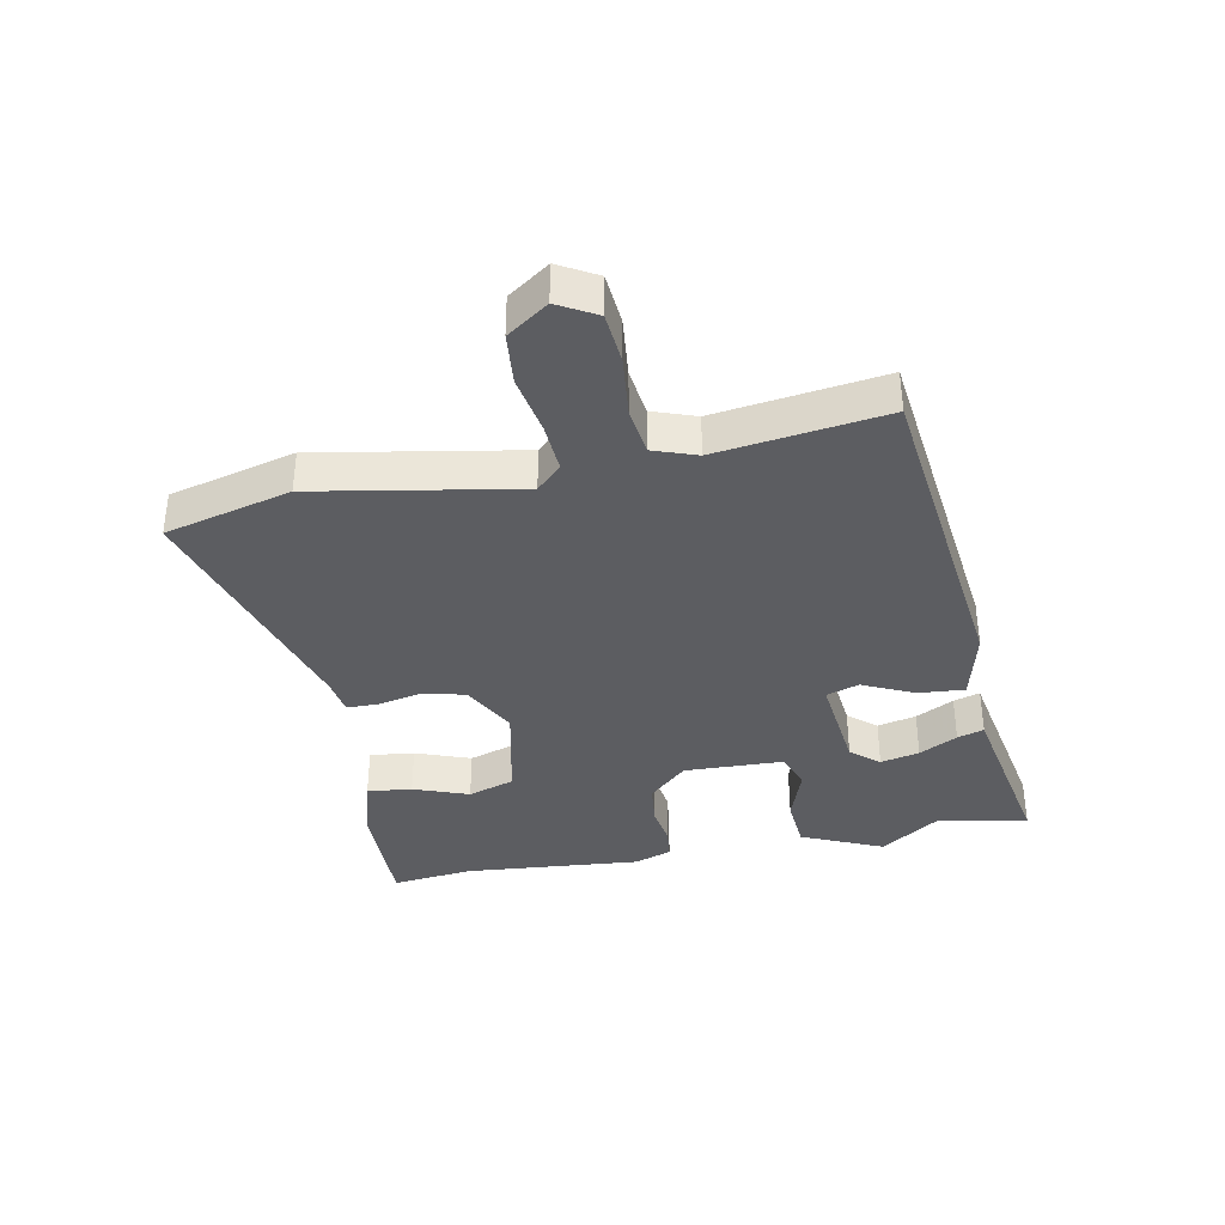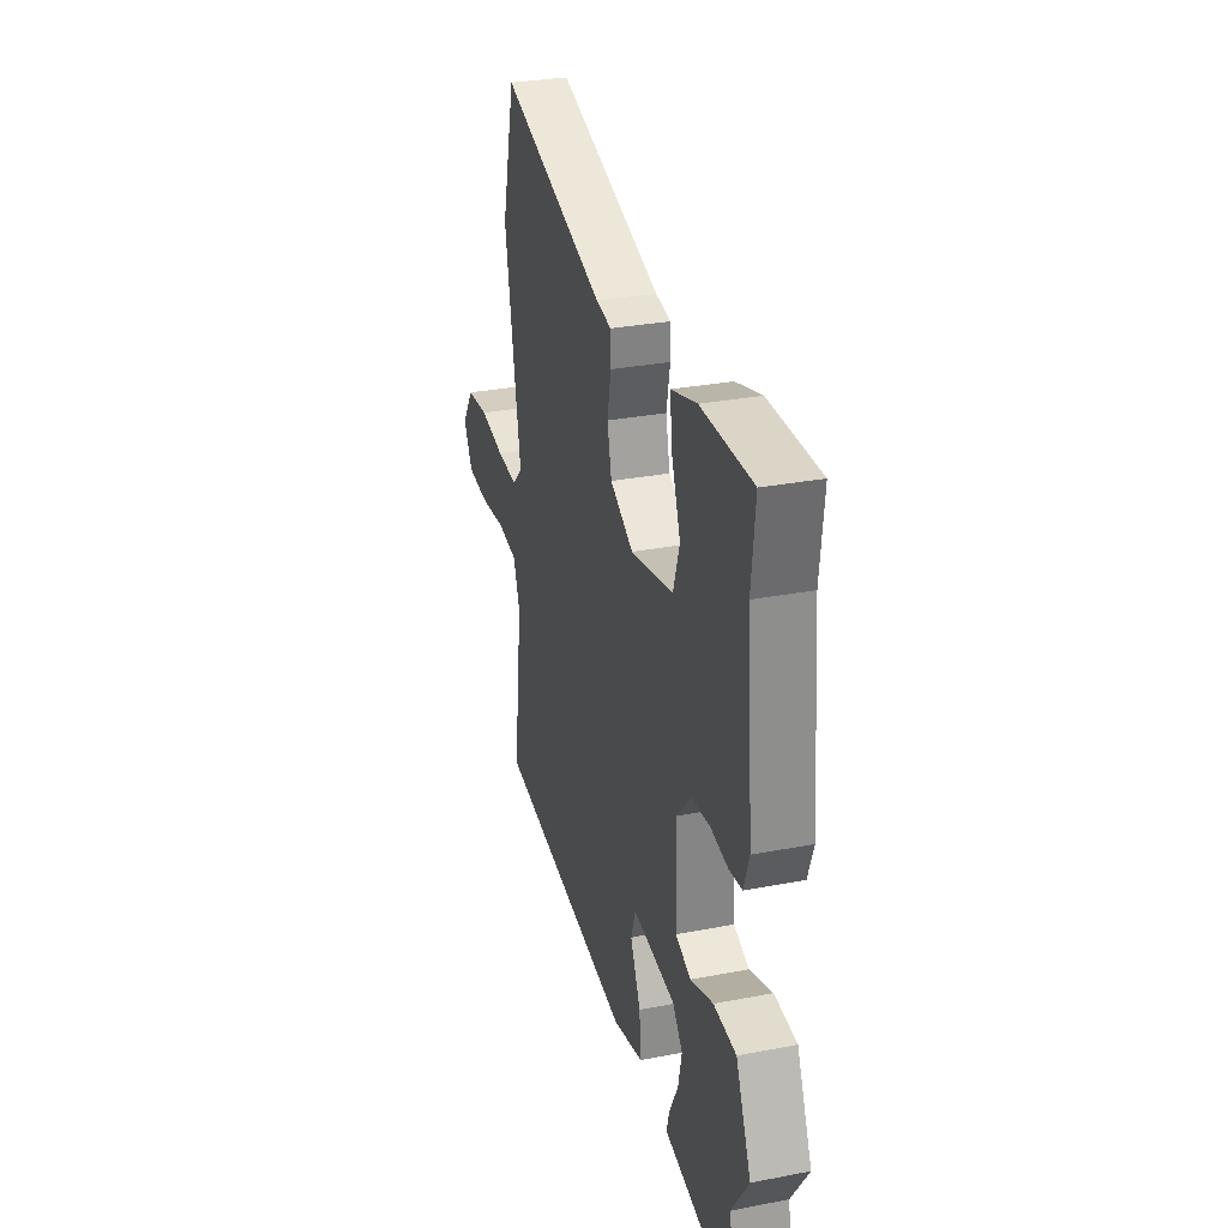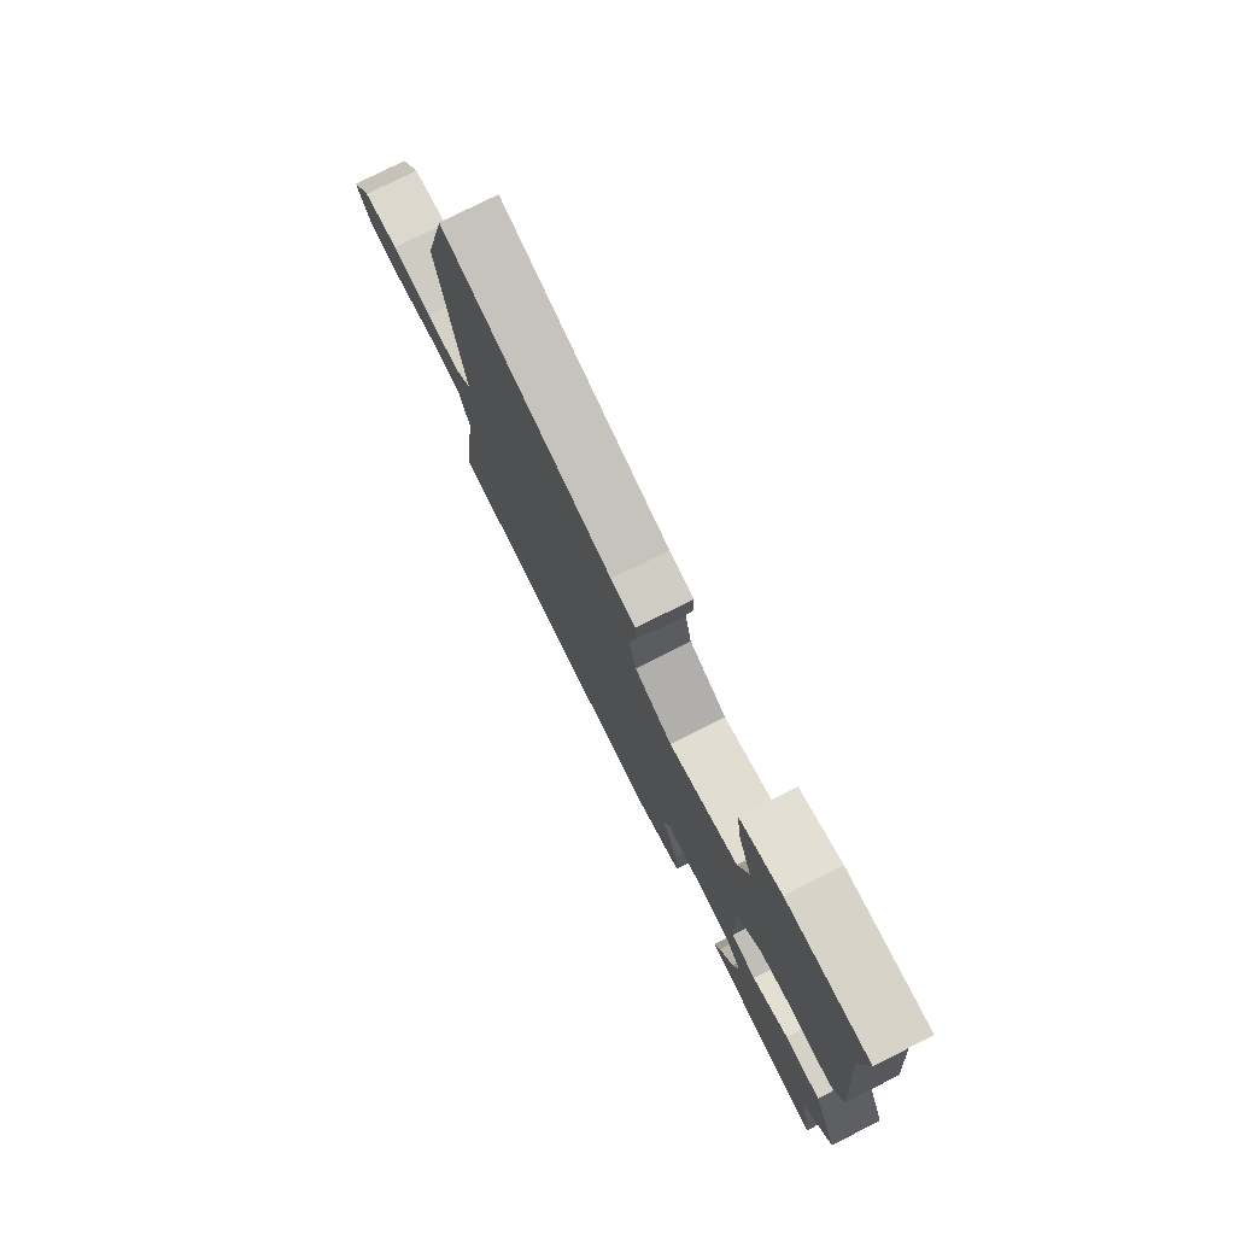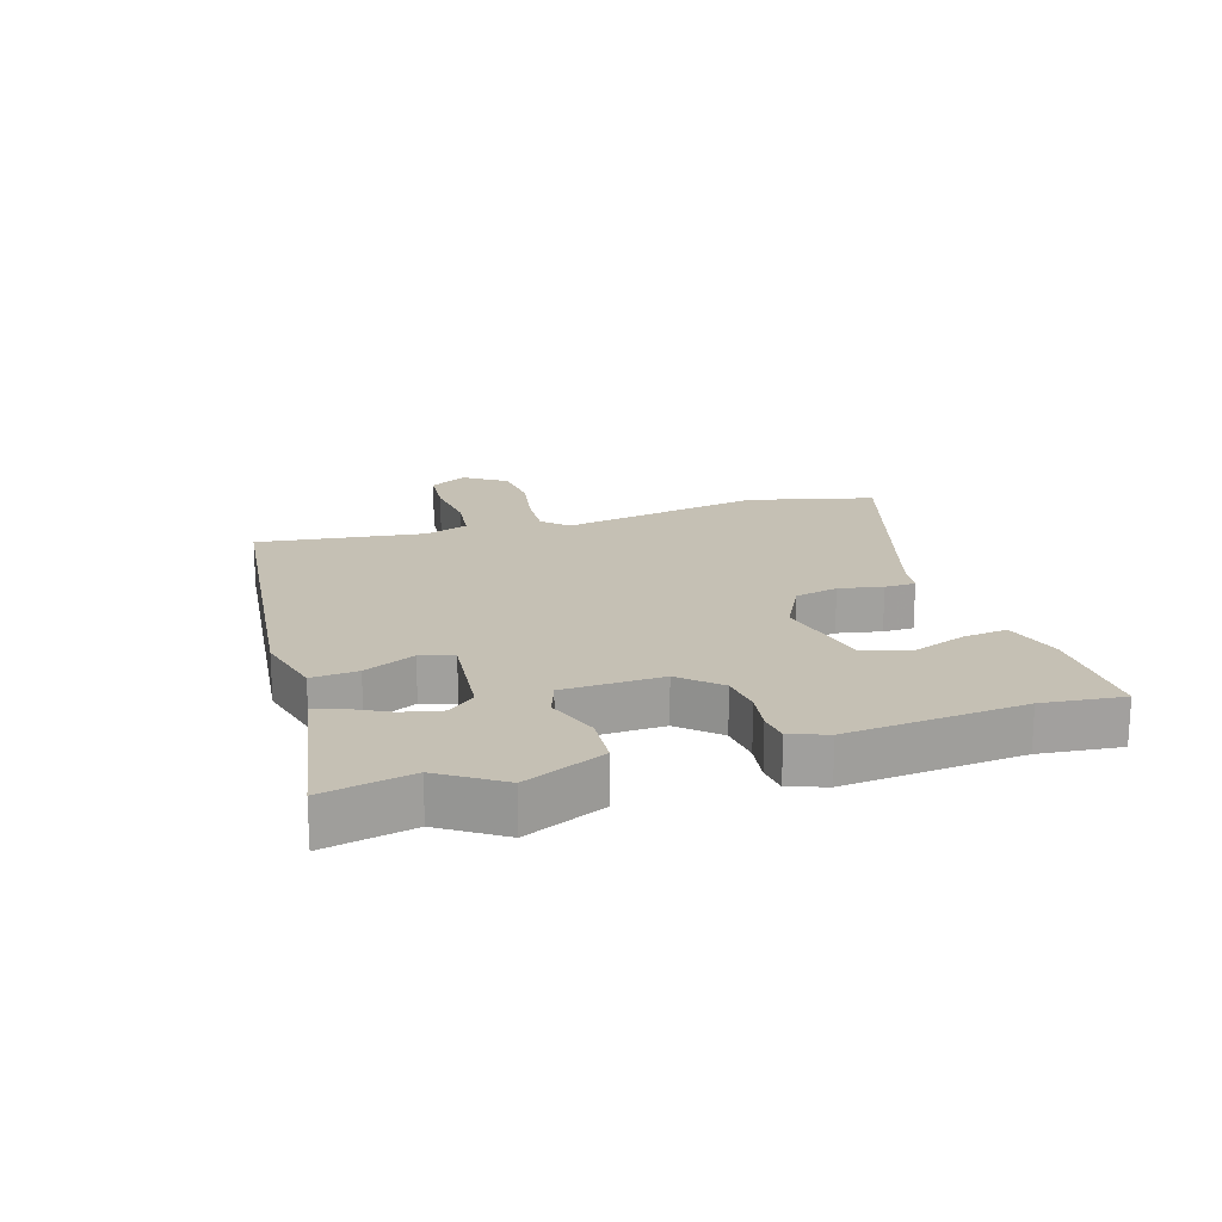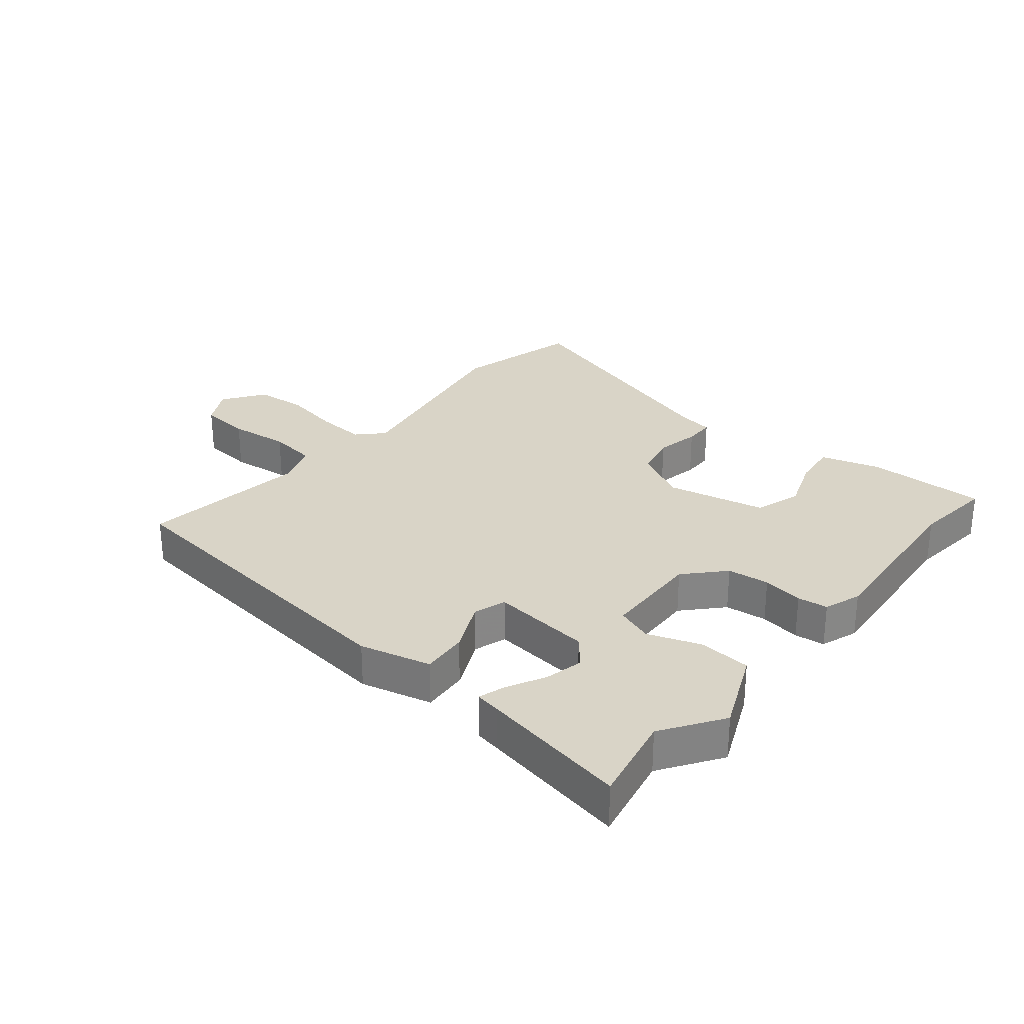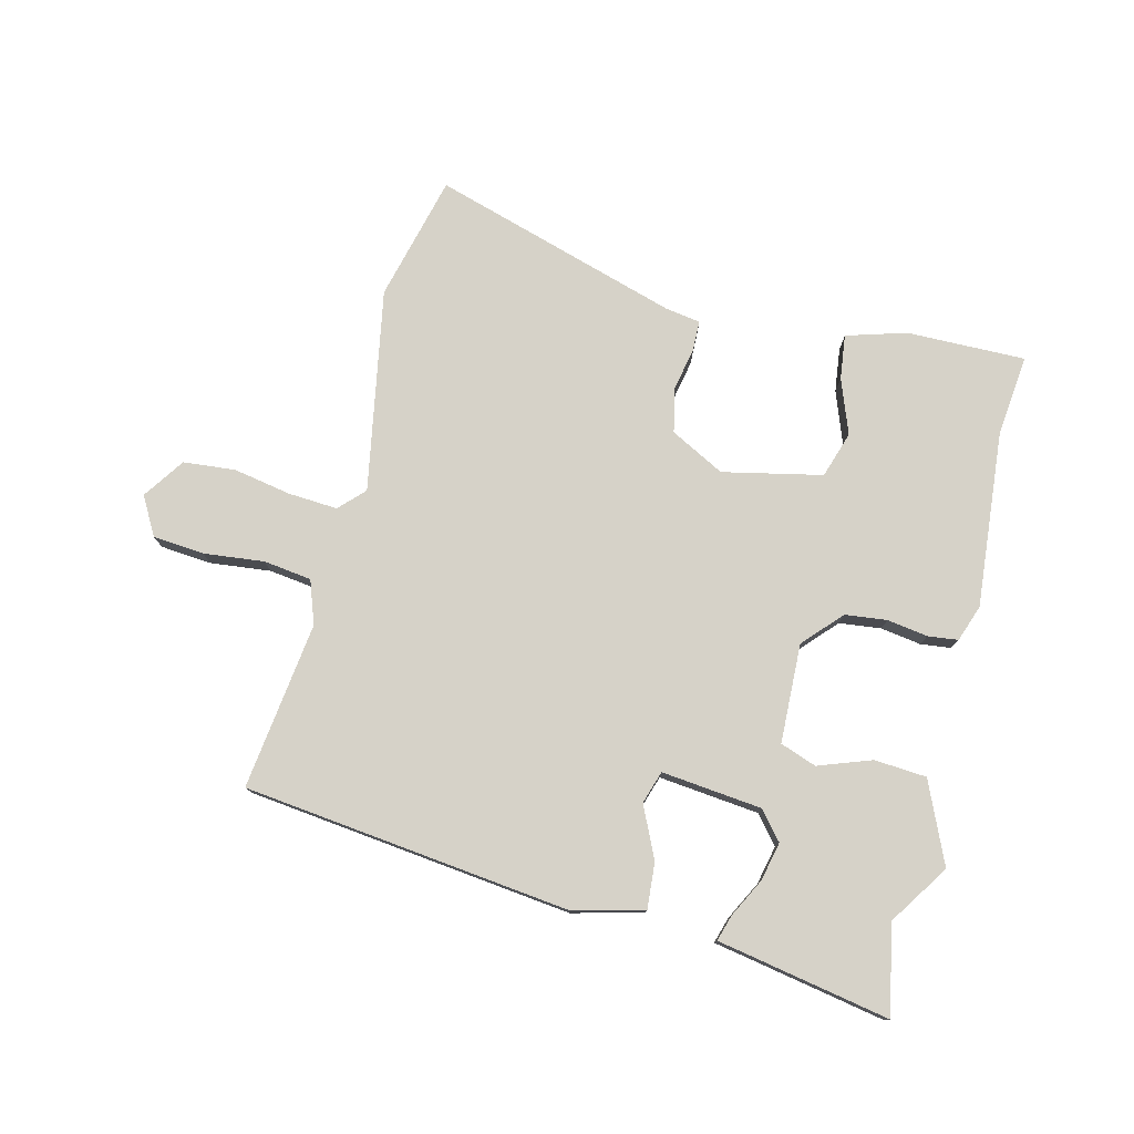
<metadata>
{"format":"obj","ext":"obj","renderer":"f3d","projection":"perspective","resolution":1024,"background":"white","views":[{"elev":-37.2,"azim":101.3,"up":"+Y"},{"elev":30.5,"azim":-105.5,"up":"+Z"},{"elev":76.7,"azim":-116.9,"up":"+Z"},{"elev":18.3,"azim":-107.3,"up":"+Y"},{"elev":28.7,"azim":-140.4,"up":"+Y"},{"elev":77.6,"azim":-166.0,"up":"+Y"}]}
</metadata>
<code>
v -0.488 0.07 0.386
v -0.502 0.07 0.517
v -0.309 0.07 0.514
v -0.212 0.07 0.485
v -0.221 0.07 0.413
v -0.254 0.07 0.324
v -0.23 0.07 0.249
v -0.069 0.07 0.214
v 0.019 0.07 0.26
v 0.035 0.07 0.33
v 0.021 0.07 0.401
v 0.022 0.07 0.451
v 0.08 0.07 0.46
v 0.48 0.07 0.58
v 0.531 0.07 0.376
v 0.471 0.07 0.048
v 0.51 0.07 0.008
v 0.59 0.07 0.013
v 0.684 0.07 0.03
v 0.768 0.07 0.022
v 0.814 0.07 -0.045
v 0.779 0.07 -0.107
v 0.696 0.07 -0.114
v 0.598 0.07 -0.103
v 0.52 0.07 -0.113
v 0.495 0.07 -0.183
v 0.53 0.07 -0.455
v -0.002 0.07 -0.516
v -0.117 0.07 -0.487
v -0.111 0.07 -0.412
v -0.072 0.07 -0.329
v -0.089 0.07 -0.276
v -0.252 0.07 -0.293
v -0.29 0.07 -0.338
v -0.276 0.07 -0.401
v -0.244 0.07 -0.463
v -0.231 0.07 -0.506
v -0.271 0.07 -0.513
v -0.512 0.07 -0.557
v -0.482 0.07 -0.413
v -0.547 0.07 -0.315
v -0.489 0.07 -0.184
v -0.404 0.07 -0.178
v -0.318 0.07 -0.209
v -0.259 0.07 -0.188
v -0.253 0.07 -0.027
v -0.31 0.07 0.035
v -0.378 0.07 0.043
v -0.444 0.07 0.033
v -0.493 0.07 0.039
v -0.514 0.07 0.099
v -0.488 0 0.386
v -0.502 0 0.517
v -0.309 0 0.514
v -0.212 0 0.485
v -0.221 0 0.413
v -0.254 0 0.324
v -0.23 0 0.249
v -0.069 0 0.214
v 0.019 0 0.26
v 0.035 0 0.33
v 0.021 0 0.401
v 0.022 0 0.451
v 0.08 0 0.46
v 0.48 0 0.58
v 0.531 0 0.376
v 0.471 0 0.048
v 0.51 0 0.008
v 0.59 0 0.013
v 0.684 0 0.03
v 0.768 0 0.022
v 0.814 0 -0.045
v 0.779 0 -0.107
v 0.696 0 -0.114
v 0.598 0 -0.103
v 0.52 0 -0.113
v 0.495 0 -0.183
v 0.53 0 -0.455
v -0.002 0 -0.516
v -0.117 0 -0.487
v -0.111 0 -0.412
v -0.072 0 -0.329
v -0.089 0 -0.276
v -0.252 0 -0.293
v -0.29 0 -0.338
v -0.276 0 -0.401
v -0.244 0 -0.463
v -0.231 0 -0.506
v -0.271 0 -0.513
v -0.512 0 -0.557
v -0.482 0 -0.413
v -0.547 0 -0.315
v -0.489 0 -0.184
v -0.404 0 -0.178
v -0.318 0 -0.209
v -0.259 0 -0.188
v -0.253 0 -0.027
v -0.31 0 0.035
v -0.378 0 0.043
v -0.444 0 0.033
v -0.493 0 0.039
v -0.514 0 0.099
f 48 49 50 51
f 47 48 51 1
f 46 47 1 2
f 41 42 43 44
f 40 41 44 45
f 38 39 40
f 35 36 37 38
f 34 35 38 40
f 33 34 40 45
f 28 29 30 31
f 26 27 28 31
f 25 26 31 32
f 21 22 23 24
f 21 24 25
f 18 19 20 21
f 17 18 21 25
f 16 17 25 32
f 13 14 15 16
f 10 11 12 13
f 9 10 13 16
f 8 9 16 32
f 3 4 5 6
f 46 2 3 6
f 46 6 7
f 32 33 45 46
f 7 8 32 46
f 102 101 100 99
f 52 102 99 98
f 53 52 98 97
f 95 94 93 92
f 96 95 92 91
f 91 90 89
f 89 88 87 86
f 91 89 86 85
f 96 91 85 84
f 82 81 80 79
f 82 79 78 77
f 83 82 77 76
f 75 74 73 72
f 76 75 72
f 72 71 70 69
f 76 72 69 68
f 83 76 68 67
f 67 66 65 64
f 64 63 62 61
f 67 64 61 60
f 83 67 60 59
f 57 56 55 54
f 57 54 53 97
f 58 57 97
f 97 96 84 83
f 97 83 59 58
f 1 52 53 2
f 2 53 54 3
f 3 54 55 4
f 4 55 56 5
f 5 56 57 6
f 6 57 58 7
f 7 58 59 8
f 8 59 60 9
f 9 60 61 10
f 10 61 62 11
f 11 62 63 12
f 12 63 64 13
f 13 64 65 14
f 14 65 66 15
f 15 66 67 16
f 16 67 68 17
f 17 68 69 18
f 18 69 70 19
f 19 70 71 20
f 20 71 72 21
f 21 72 73 22
f 22 73 74 23
f 23 74 75 24
f 24 75 76 25
f 25 76 77 26
f 26 77 78 27
f 27 78 79 28
f 28 79 80 29
f 29 80 81 30
f 30 81 82 31
f 31 82 83 32
f 32 83 84 33
f 33 84 85 34
f 34 85 86 35
f 35 86 87 36
f 36 87 88 37
f 37 88 89 38
f 38 89 90 39
f 39 90 91 40
f 40 91 92 41
f 41 92 93 42
f 42 93 94 43
f 43 94 95 44
f 44 95 96 45
f 45 96 97 46
f 46 97 98 47
f 47 98 99 48
f 48 99 100 49
f 49 100 101 50
f 50 101 102 51
f 51 102 52 1

</code>
